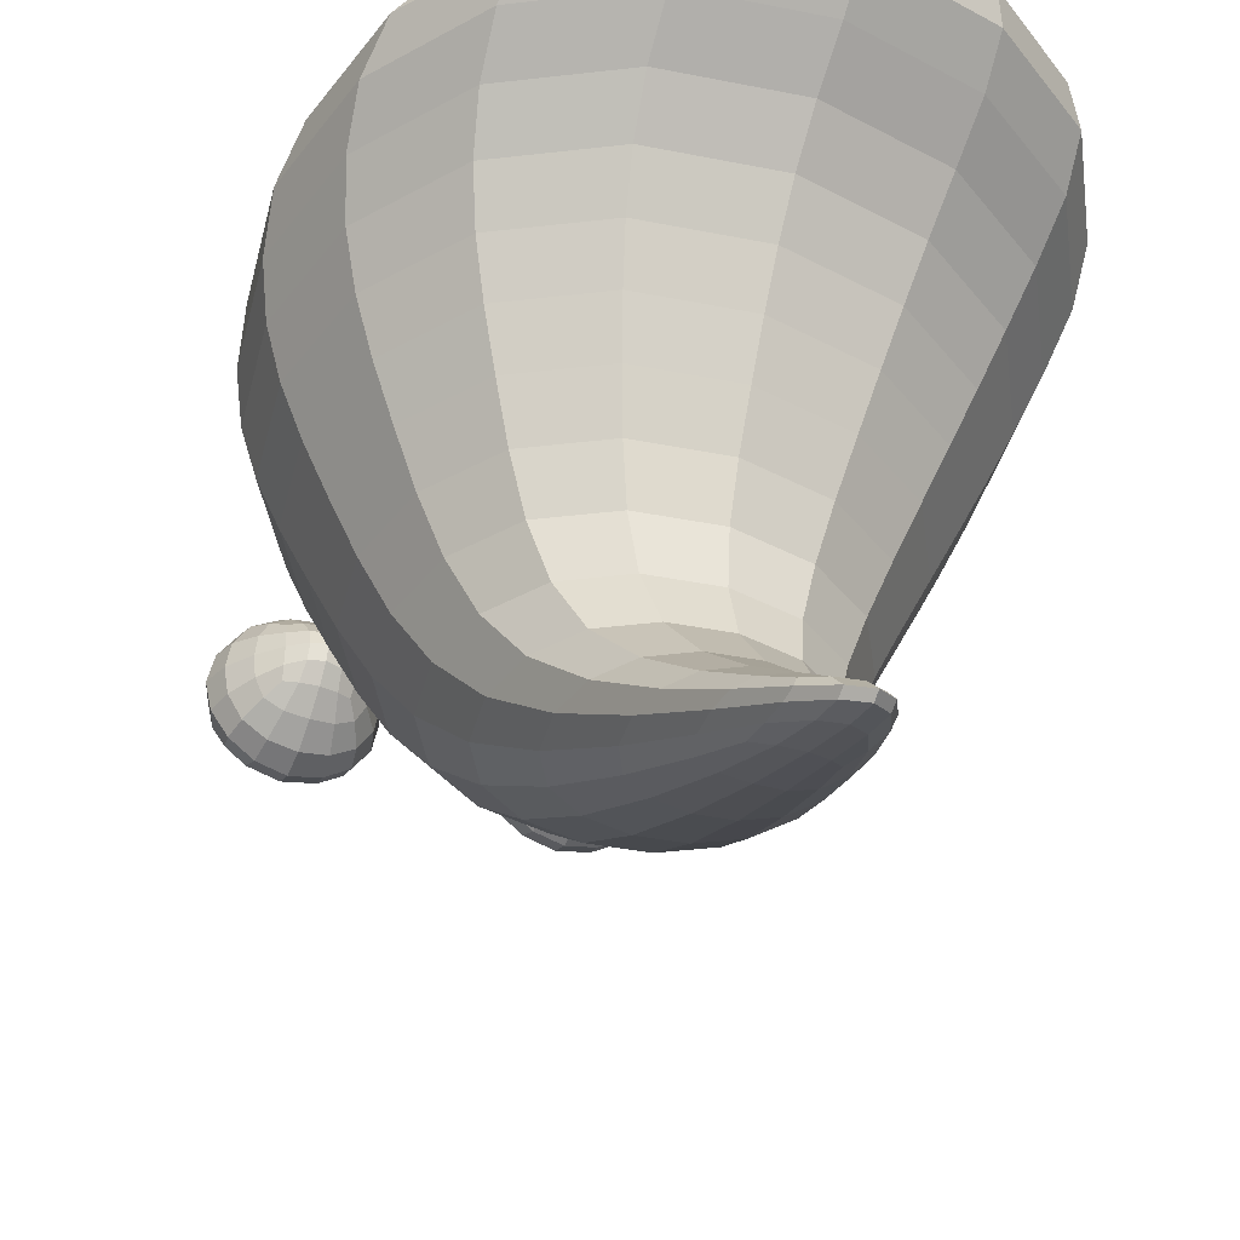
<metadata>
{"format":"obj","ext":"obj","renderer":"f3d","projection":"perspective","resolution":1024,"background":"white","views":[{"elev":-39.1,"azim":-23.7,"up":"+Y"}]}
</metadata>
<code>
o Cube.001
v 0.2706 0.4299 -0.9562
v 0.2706 0.599 -0.9562
v 0.206 0.3692 -1.173
v 0.206 0.6598 -1.173
v 0.4404 0.4299 -0.9562
v 0.4404 0.599 -0.9562
v 0.505 0.3692 -1.173
v 0.505 0.6598 -1.173
v 0.2004 0.3632 -1.129
v 0.2126 0.3744 -1.064
v 0.242 0.4024 -1
v 0.2666 0.4659 -0.9404
v 0.2653 0.5145 -0.9324
v 0.2666 0.5631 -0.9404
v 0.242 0.6266 -1
v 0.2126 0.6546 -1.064
v 0.2004 0.6657 -1.129
v 0.1758 0.6022 -1.189
v 0.16 0.5145 -1.197
v 0.1758 0.4267 -1.189
v 0.4458 0.3401 -1.189
v 0.3555 0.3249 -1.197
v 0.2651 0.3401 -1.189
v 0.2651 0.6889 -1.189
v 0.3555 0.7041 -1.197
v 0.4458 0.6889 -1.189
v 0.5352 0.6022 -1.189
v 0.551 0.5145 -1.197
v 0.5352 0.4267 -1.189
v 0.469 0.4024 -1
v 0.4984 0.3744 -1.064
v 0.5106 0.3632 -1.129
v 0.5106 0.6657 -1.129
v 0.4984 0.6546 -1.064
v 0.469 0.6266 -1
v 0.4444 0.5631 -0.9404
v 0.4457 0.5145 -0.9324
v 0.4444 0.4659 -0.9404
v 0.3068 0.4255 -0.9404
v 0.3555 0.4239 -0.9324
v 0.4042 0.4255 -0.9404
v 0.4042 0.6034 -0.9404
v 0.3555 0.605 -0.9324
v 0.3068 0.6034 -0.9404
v 0.2158 0.4518 -0.996
v 0.2084 0.5145 -0.9923
v 0.2158 0.5771 -0.996
v 0.1722 0.4379 -1.064
v 0.1587 0.5145 -1.064
v 0.1722 0.591 -1.064
v 0.1535 0.4318 -1.133
v 0.1361 0.5145 -1.137
v 0.1535 0.5972 -1.133
v 0.2502 0.4125 -1.222
v 0.2412 0.5145 -1.234
v 0.2502 0.6165 -1.222
v 0.3555 0.4039 -1.234
v 0.3555 0.5145 -1.246
v 0.3555 0.6251 -1.234
v 0.4608 0.4125 -1.222
v 0.4698 0.5145 -1.234
v 0.4608 0.6165 -1.222
v 0.5575 0.4318 -1.133
v 0.5749 0.5145 -1.137
v 0.5575 0.5972 -1.133
v 0.5387 0.4379 -1.064
v 0.5523 0.5145 -1.064
v 0.5387 0.591 -1.064
v 0.4952 0.4518 -0.996
v 0.5026 0.5145 -0.9923
v 0.4952 0.5771 -0.996
v 0.3984 0.4711 -0.9065
v 0.3974 0.5145 -0.8951
v 0.3984 0.5578 -0.9065
v 0.3555 0.4719 -0.8951
v 0.3555 0.5145 -0.8826
v 0.3555 0.557 -0.8951
v 0.3126 0.4711 -0.9065
v 0.3136 0.5145 -0.8951
v 0.3126 0.5578 -0.9065
v 0.2707 0.3176 -1.133
v 0.3555 0.3007 -1.137
v 0.4403 0.3176 -1.133
v 0.2774 0.3348 -1.064
v 0.3555 0.3215 -1.064
v 0.4336 0.3348 -1.064
v 0.2921 0.3763 -0.996
v 0.3555 0.3688 -0.9923
v 0.4189 0.3763 -0.996
v 0.4403 0.7113 -1.133
v 0.3555 0.7282 -1.137
v 0.2707 0.7113 -1.133
v 0.4336 0.6942 -1.064
v 0.3555 0.7074 -1.064
v 0.2774 0.6942 -1.064
v 0.4189 0.6527 -0.996
v 0.3555 0.6601 -0.9923
v 0.2921 0.6527 -0.996
v -0.2706 0.4299 -0.9562
v -0.2706 0.599 -0.9562
v -0.206 0.3692 -1.173
v -0.206 0.6598 -1.173
v -0.4404 0.4299 -0.9562
v -0.4404 0.599 -0.9562
v -0.505 0.3692 -1.173
v -0.505 0.6598 -1.173
v -0.2004 0.3632 -1.129
v -0.2126 0.3744 -1.064
v -0.242 0.4024 -1
v -0.2666 0.4659 -0.9404
v -0.2653 0.5145 -0.9324
v -0.2666 0.5631 -0.9404
v -0.242 0.6266 -1
v -0.2126 0.6546 -1.064
v -0.2004 0.6657 -1.129
v -0.1758 0.6022 -1.189
v -0.16 0.5145 -1.197
v -0.1758 0.4267 -1.189
v -0.4458 0.3401 -1.189
v -0.3555 0.3249 -1.197
v -0.2651 0.3401 -1.189
v -0.2651 0.6888 -1.189
v -0.3555 0.7041 -1.197
v -0.4458 0.6889 -1.189
v -0.5352 0.6022 -1.189
v -0.551 0.5145 -1.197
v -0.5352 0.4267 -1.189
v -0.469 0.4024 -1
v -0.4984 0.3744 -1.064
v -0.5106 0.3632 -1.129
v -0.5106 0.6657 -1.129
v -0.4984 0.6546 -1.064
v -0.469 0.6266 -1
v -0.4444 0.5631 -0.9404
v -0.4457 0.5145 -0.9324
v -0.4444 0.4659 -0.9404
v -0.3068 0.4255 -0.9404
v -0.3555 0.4239 -0.9324
v -0.4042 0.4255 -0.9404
v -0.4042 0.6034 -0.9404
v -0.3555 0.605 -0.9324
v -0.3068 0.6034 -0.9404
v -0.2158 0.4518 -0.996
v -0.2084 0.5145 -0.9923
v -0.2158 0.5771 -0.996
v -0.1722 0.4379 -1.064
v -0.1587 0.5145 -1.064
v -0.1722 0.591 -1.064
v -0.1535 0.4318 -1.133
v -0.1361 0.5145 -1.137
v -0.1535 0.5972 -1.133
v -0.2502 0.4125 -1.222
v -0.2412 0.5145 -1.234
v -0.2502 0.6165 -1.222
v -0.3555 0.4039 -1.234
v -0.3555 0.5145 -1.246
v -0.3555 0.6251 -1.234
v -0.4608 0.4125 -1.222
v -0.4698 0.5145 -1.234
v -0.4608 0.6165 -1.222
v -0.5575 0.4318 -1.133
v -0.5749 0.5145 -1.137
v -0.5575 0.5972 -1.133
v -0.5387 0.4379 -1.064
v -0.5523 0.5145 -1.064
v -0.5387 0.591 -1.064
v -0.4952 0.4518 -0.996
v -0.5026 0.5145 -0.9923
v -0.4952 0.5771 -0.996
v -0.3984 0.4711 -0.9065
v -0.3974 0.5145 -0.8951
v -0.3984 0.5578 -0.9065
v -0.3555 0.4719 -0.8951
v -0.3555 0.5145 -0.8826
v -0.3555 0.557 -0.8951
v -0.3126 0.4711 -0.9065
v -0.3136 0.5145 -0.8951
v -0.3126 0.5578 -0.9065
v -0.2707 0.3176 -1.133
v -0.3555 0.3007 -1.137
v -0.4403 0.3176 -1.133
v -0.2774 0.3348 -1.064
v -0.3555 0.3215 -1.064
v -0.4336 0.3348 -1.064
v -0.2921 0.3763 -0.996
v -0.3555 0.3688 -0.9923
v -0.4189 0.3763 -0.996
v -0.4403 0.7113 -1.133
v -0.3555 0.7282 -1.137
v -0.2707 0.7113 -1.133
v -0.4336 0.6942 -1.064
v -0.3555 0.7074 -1.064
v -0.2774 0.6942 -1.064
v -0.4189 0.6527 -0.996
v -0.3555 0.6601 -0.9923
v -0.2921 0.6527 -0.996
f 45 46 49 48
f 46 47 50 49
f 48 49 52 51
f 49 50 53 52
f 1 12 45 11
f 12 13 46 45
f 13 14 47 46
f 14 2 15 47
f 47 15 16 50
f 50 16 17 53
f 53 17 4 18
f 52 53 18 19
f 51 52 19 20
f 9 51 20 3
f 10 48 51 9
f 11 45 48 10
f 54 55 58 57
f 55 56 59 58
f 57 58 61 60
f 58 59 62 61
f 3 20 54 23
f 20 19 55 54
f 19 18 56 55
f 18 4 24 56
f 56 24 25 59
f 59 25 26 62
f 62 26 8 27
f 61 62 27 28
f 60 61 28 29
f 21 60 29 7
f 22 57 60 21
f 23 54 57 22
f 63 64 67 66
f 64 65 68 67
f 66 67 70 69
f 67 68 71 70
f 7 29 63 32
f 29 28 64 63
f 28 27 65 64
f 27 8 33 65
f 65 33 34 68
f 68 34 35 71
f 71 35 6 36
f 70 71 36 37
f 69 70 37 38
f 30 69 38 5
f 31 66 69 30
f 32 63 66 31
f 72 73 76 75
f 73 74 77 76
f 75 76 79 78
f 76 77 80 79
f 5 38 72 41
f 38 37 73 72
f 37 36 74 73
f 36 6 42 74
f 74 42 43 77
f 77 43 44 80
f 80 44 2 14
f 79 80 14 13
f 78 79 13 12
f 39 78 12 1
f 40 75 78 39
f 41 72 75 40
f 81 82 85 84
f 82 83 86 85
f 84 85 88 87
f 85 86 89 88
f 3 23 81 9
f 23 22 82 81
f 22 21 83 82
f 21 7 32 83
f 83 32 31 86
f 86 31 30 89
f 89 30 5 41
f 88 89 41 40
f 87 88 40 39
f 11 87 39 1
f 10 84 87 11
f 9 81 84 10
f 90 91 94 93
f 91 92 95 94
f 93 94 97 96
f 94 95 98 97
f 8 26 90 33
f 26 25 91 90
f 25 24 92 91
f 24 4 17 92
f 92 17 16 95
f 95 16 15 98
f 98 15 2 44
f 97 98 44 43
f 96 97 43 42
f 35 96 42 6
f 34 93 96 35
f 33 90 93 34
f 143 146 147 144
f 144 147 148 145
f 146 149 150 147
f 147 150 151 148
f 99 109 143 110
f 110 143 144 111
f 111 144 145 112
f 112 145 113 100
f 145 148 114 113
f 148 151 115 114
f 151 116 102 115
f 150 117 116 151
f 149 118 117 150
f 107 101 118 149
f 108 107 149 146
f 109 108 146 143
f 152 155 156 153
f 153 156 157 154
f 155 158 159 156
f 156 159 160 157
f 101 121 152 118
f 118 152 153 117
f 117 153 154 116
f 116 154 122 102
f 154 157 123 122
f 157 160 124 123
f 160 125 106 124
f 159 126 125 160
f 158 127 126 159
f 119 105 127 158
f 120 119 158 155
f 121 120 155 152
f 161 164 165 162
f 162 165 166 163
f 164 167 168 165
f 165 168 169 166
f 105 130 161 127
f 127 161 162 126
f 126 162 163 125
f 125 163 131 106
f 163 166 132 131
f 166 169 133 132
f 169 134 104 133
f 168 135 134 169
f 167 136 135 168
f 128 103 136 167
f 129 128 167 164
f 130 129 164 161
f 170 173 174 171
f 171 174 175 172
f 173 176 177 174
f 174 177 178 175
f 103 139 170 136
f 136 170 171 135
f 135 171 172 134
f 134 172 140 104
f 172 175 141 140
f 175 178 142 141
f 178 112 100 142
f 177 111 112 178
f 176 110 111 177
f 137 99 110 176
f 138 137 176 173
f 139 138 173 170
f 179 182 183 180
f 180 183 184 181
f 182 185 186 183
f 183 186 187 184
f 101 107 179 121
f 121 179 180 120
f 120 180 181 119
f 119 181 130 105
f 181 184 129 130
f 184 187 128 129
f 187 139 103 128
f 186 138 139 187
f 185 137 138 186
f 109 99 137 185
f 108 109 185 182
f 107 108 182 179
f 188 191 192 189
f 189 192 193 190
f 191 194 195 192
f 192 195 196 193
f 106 131 188 124
f 124 188 189 123
f 123 189 190 122
f 122 190 115 102
f 190 193 114 115
f 193 196 113 114
f 196 142 100 113
f 195 141 142 196
f 194 140 141 195
f 133 104 140 194
f 132 133 194 191
f 131 132 191 188
o Cube
v -0.09444 -0.8418 0.9798
v -0.5 0.9561 1.038
v -0.09444 -0.8418 0.7804
v -0.5 0.9561 0.03751
v 0.09444 -0.8418 0.9798
v 0.5 0.9561 1.038
v 0.09444 -0.8418 0.7804
v 0.5 0.9561 0.03751
v -0.6357 0.658 0.7555
v -0.6357 0.658 -0.5166
v 0.6357 0.658 -0.5166
v 0.6357 0.658 0.7555
v -0.4761 0.1585 -0.4786
v 0.4761 0.1585 -0.4786
v 0.4761 0.1585 0.4786
v -0.4761 0.1585 0.4786
v -0.2678 -0.412 -0.07743
v 0.2678 -0.412 -0.07743
v 0.2678 -0.412 0.4686
v -0.2678 -0.412 0.4686
v -0.1013 -0.8626 0.8651
v -0.1042 -0.873 0.9444
v -0.1013 -0.8626 0.9807
v -0.65 0.7619 0.8769
v -0.6342 0.8503 0.9849
v -0.576 0.9172 1.04
v -0.5729 0.9694 0.8603
v -0.6096 0.9761 0.5768
v -0.5729 0.9694 0.267
v -0.2152 -0.5537 0.1502
v -0.1661 -0.6811 0.4018
v -0.1239 -0.7816 0.6294
v 0.05467 -0.8626 0.8154
v 0 -0.873 0.8336
v -0.05467 -0.8626 0.8154
v -0.2967 0.9694 -0.00929
v -0 0.9761 -0.0328
v 0.2967 0.9694 -0.00929
v 0.2152 -0.5537 0.1502
v 0.1661 -0.6811 0.4018
v 0.1239 -0.7816 0.6294
v 0.1013 -0.8626 0.9807
v 0.1042 -0.873 0.9444
v 0.1013 -0.8626 0.8651
v 0.5729 0.9694 0.267
v 0.6096 0.9761 0.5768
v 0.5729 0.9694 0.8603
v 0.2152 -0.5537 0.5923
v 0.1661 -0.6811 0.7463
v 0.1239 -0.7816 0.889
v -0.05467 -0.8626 1.03
v -0 -0.873 1.055
v 0.05467 -0.8626 1.03
v 0.2967 0.9694 1.137
v -0 0.9761 1.186
v -0.2967 0.9694 1.137
v -0.5248 0.2931 0.5285
v -0.5692 0.422 0.5854
v -0.607 0.5441 0.6582
v -0.576 0.9172 -0.1124
v -0.6342 0.8503 -0.2837
v -0.65 0.7619 -0.4235
v 0.576 0.9172 -0.1124
v 0.6342 0.8503 -0.2837
v 0.65 0.7619 -0.4235
v 0.576 0.9172 1.04
v 0.6342 0.8503 0.9849
v 0.65 0.7619 0.8769
v 0.3476 0.658 0.9344
v -0 0.658 0.994
v -0.3476 0.658 0.9344
v 0.8144 0.658 -0.2284
v 0.874 0.658 0.1194
v 0.8144 0.658 0.4673
v -0.3476 0.658 -0.6955
v -0 0.658 -0.7551
v 0.3476 0.658 -0.6955
v -0.8144 0.658 0.4673
v -0.874 0.658 0.1194
v -0.8144 0.658 -0.2284
v -0.607 0.5441 -0.5574
v -0.5692 0.422 -0.5555
v -0.5248 0.2931 -0.5247
v 0.607 0.5441 -0.5574
v 0.5692 0.422 -0.5555
v 0.5248 0.2931 -0.5247
v 0.607 0.5441 0.6582
v 0.5692 0.422 0.5854
v 0.5248 0.2931 0.5285
v -0.3209 -0.2674 0.408
v -0.3736 -0.1231 0.4019
v -0.4255 0.01927 0.4317
v -0.6101 0.1585 0.2618
v -0.6547 0.1585 -0
v -0.6101 0.1585 -0.2618
v -0.2604 0.1585 -0.6133
v 0 0.1585 -0.6581
v 0.2604 0.1585 -0.6133
v 0.6101 0.1585 -0.2618
v 0.6547 0.1585 -0
v 0.6101 0.1585 0.2618
v 0.2604 0.1585 0.6133
v -0 0.1585 0.6581
v -0.2604 0.1585 0.6133
v -0.4255 0.01927 -0.4256
v -0.3736 -0.1231 -0.353
v -0.3209 -0.2674 -0.2429
v 0.4255 0.01927 -0.4256
v 0.3736 -0.1231 -0.353
v 0.3209 -0.2674 -0.2429
v 0.4255 0.01927 0.4317
v 0.3736 -0.1231 0.4019
v 0.3209 -0.2674 0.408
v -0.1239 -0.7816 0.889
v -0.1661 -0.6811 0.7463
v -0.2152 -0.5537 0.5923
v 0.1464 -0.412 0.5454
v -0 -0.412 0.571
v -0.1464 -0.412 0.5454
v 0.3431 -0.412 0.04627
v 0.3682 -0.412 0.1956
v 0.3431 -0.412 0.3449
v -0.1464 -0.412 -0.1542
v -0 -0.412 -0.1798
v 0.1464 -0.412 -0.1542
v -0.3431 -0.412 0.3449
v -0.3682 -0.412 0.1956
v -0.3431 -0.412 0.04627
v -0.8329 0.7621 0.5825
v -0.813 0.8513 0.6993
v -0.7329 0.9208 0.7888
v -0.8939 0.7622 0.2272
v -0.8728 0.8523 0.3545
v -0.786 0.9241 0.4772
v -0.8329 0.7621 -0.1286
v -0.813 0.8513 0.005763
v -0.7329 0.9208 0.153
v -0.3555 0.7621 -0.6061
v -0.3467 0.8513 -0.4606
v -0.3179 0.9208 -0.262
v 0 0.7622 -0.6669
v -0 0.8523 -0.5184
v 0 0.9241 -0.3088
v 0.3555 0.7621 -0.6061
v 0.3467 0.8513 -0.4606
v 0.3179 0.9208 -0.262
v 0.8329 0.7621 -0.1286
v 0.813 0.8513 0.005763
v 0.7329 0.9208 0.153
v 0.8939 0.7622 0.2272
v 0.8728 0.8523 0.3545
v 0.786 0.9241 0.4772
v 0.8329 0.7621 0.5825
v 0.813 0.8513 0.6993
v 0.7329 0.9208 0.7888
v 0.3555 0.7621 1.06
v 0.3467 0.8513 1.166
v 0.3179 0.9208 1.204
v -0 0.7622 1.121
v 0 0.8523 1.227
v -0 0.9241 1.263
v -0.3555 0.7621 1.06
v -0.3467 0.8513 1.166
v -0.3179 0.9208 1.204
v -0.05086 -0.9071 0.9601
v 0 -0.9221 0.9909
v 0.05086 -0.9071 0.9601
v -0.05084 -0.9221 1.045
v 0 -0.9385 1.079
v 0.05084 -0.9221 1.045
v -0.05086 -0.9071 1.069
v 0 -0.9221 1.1
v 0.05086 -0.9071 1.069
v 0.3162 0.9978 0.3034
v 0 1.007 0.3054
v -0.3162 0.9978 0.3034
v 0.3331 1.007 0.6385
v -0 1.018 0.6592
v -0.3331 1.007 0.6385
v 0.3162 0.9978 0.9357
v -0 1.007 0.9716
v -0.3162 0.9978 0.9357
v 0.287 0.2931 0.6766
v 0.3113 0.422 0.7459
v 0.332 0.5441 0.8291
v 0 0.2931 0.726
v 0 0.422 0.7993
v 0 0.5441 0.8861
v -0.287 0.2931 0.6766
v -0.3113 0.422 0.7459
v -0.332 0.5441 0.8291
v 0.6723 0.2931 -0.2861
v 0.7293 0.422 -0.297
v 0.7777 0.5441 -0.282
v 0.7215 0.2931 0.001866
v 0.7827 0.422 0.01493
v 0.8346 0.5441 0.05039
v 0.6723 0.2931 0.2899
v 0.7293 0.422 0.3269
v 0.7777 0.5441 0.3828
v -0.287 0.2931 -0.6729
v -0.3113 0.422 -0.716
v -0.332 0.5441 -0.7283
v 0 0.2931 -0.7222
v 0 0.422 -0.7695
v -0 0.5441 -0.7853
v 0.287 0.2931 -0.6729
v 0.3113 0.422 -0.716
v 0.332 0.5441 -0.7283
v -0.6723 0.2931 0.2899
v -0.7293 0.422 0.3269
v -0.7777 0.5441 0.3828
v -0.7215 0.2931 0.001866
v -0.7827 0.422 0.01493
v -0.8346 0.5441 0.05039
v -0.6723 0.2931 -0.2861
v -0.7293 0.422 -0.297
v -0.7777 0.5441 -0.282
v -0.4112 -0.2674 0.2605
v -0.4787 -0.1231 0.2309
v -0.5452 0.01927 0.2375
v -0.4413 -0.2674 0.08251
v -0.5138 -0.1231 0.02445
v -0.5851 0.01927 0.003056
v -0.4112 -0.2674 -0.09547
v -0.4787 -0.1231 -0.182
v -0.5452 0.01927 -0.2314
v -0.1755 -0.2674 -0.3345
v -0.2043 -0.1231 -0.4592
v -0.2327 0.01927 -0.5462
v 0 -0.2674 -0.365
v -0 -0.1231 -0.4946
v -0 0.01927 -0.5864
v 0.1755 -0.2674 -0.3345
v 0.2043 -0.1231 -0.4592
v 0.2327 0.01927 -0.5462
v 0.4112 -0.2674 -0.09547
v 0.4787 -0.1231 -0.182
v 0.5452 0.01927 -0.2314
v 0.4413 -0.2674 0.08251
v 0.5138 -0.1231 0.02445
v 0.5851 0.01927 0.003056
v 0.4112 -0.2674 0.2605
v 0.4787 -0.1231 0.2309
v 0.5452 0.01927 0.2375
v 0.1755 -0.2674 0.4995
v 0.2043 -0.1231 0.5081
v 0.2327 0.01927 0.5523
v -0 -0.2674 0.53
v -0 -0.1231 0.5435
v 0 0.01927 0.5925
v -0.1755 -0.2674 0.4995
v -0.2043 -0.1231 0.5081
v -0.2327 0.01927 0.5523
v 0.06907 -0.7874 0.9322
v 0.09116 -0.6826 0.7966
v 0.1177 -0.5539 0.6547
v -0 -0.7924 0.9519
v 0 -0.6842 0.815
v 0 -0.5541 0.6757
v -0.06907 -0.7874 0.9322
v -0.09116 -0.6826 0.7966
v -0.1177 -0.5539 0.6547
v 0.1536 -0.7874 0.6987
v 0.2114 -0.6826 0.4827
v 0.2755 -0.5539 0.2507
v 0.1623 -0.7924 0.7814
v 0.2261 -0.6842 0.5804
v 0.2956 -0.5541 0.372
v 0.1536 -0.7874 0.8434
v 0.2114 -0.6826 0.6718
v 0.2755 -0.5539 0.4925
v -0.06907 -0.7874 0.6099
v -0.09116 -0.6826 0.3579
v -0.1177 -0.5539 0.0886
v 0 -0.7924 0.6109
v -0 -0.6842 0.3458
v -0 -0.5541 0.06838
v 0.06907 -0.7874 0.6099
v 0.09116 -0.6826 0.3579
v 0.1177 -0.5539 0.0886
v -0.1536 -0.7874 0.8434
v -0.2114 -0.6826 0.6718
v -0.2755 -0.5539 0.4925
v -0.1623 -0.7924 0.7814
v -0.2261 -0.6842 0.5804
v -0.2956 -0.5541 0.372
v -0.1536 -0.7874 0.6987
v -0.2114 -0.6826 0.4827
v -0.2755 -0.5539 0.2507
f 325 326 329 328
f 326 327 330 329
f 328 329 332 331
f 329 330 333 332
f 205 220 325 274
f 220 221 326 325
f 221 222 327 326
f 222 198 223 327
f 327 223 224 330
f 330 224 225 333
f 333 225 200 256
f 332 333 256 257
f 331 332 257 258
f 276 331 258 206
f 275 328 331 276
f 274 325 328 275
f 334 335 338 337
f 335 336 339 338
f 337 338 341 340
f 338 339 342 341
f 206 258 334 271
f 258 257 335 334
f 257 256 336 335
f 256 200 232 336
f 336 232 233 339
f 339 233 234 342
f 342 234 204 259
f 341 342 259 260
f 340 341 260 261
f 273 340 261 207
f 272 337 340 273
f 271 334 337 272
f 343 344 347 346
f 344 345 348 347
f 346 347 350 349
f 347 348 351 350
f 207 261 343 268
f 261 260 344 343
f 260 259 345 344
f 259 204 241 345
f 345 241 242 348
f 348 242 243 351
f 351 243 202 262
f 350 351 262 263
f 349 350 263 264
f 270 349 264 208
f 269 346 349 270
f 268 343 346 269
f 352 353 356 355
f 353 354 357 356
f 355 356 359 358
f 356 357 360 359
f 208 264 352 265
f 264 263 353 352
f 263 262 354 353
f 262 202 250 354
f 354 250 251 357
f 357 251 252 360
f 360 252 198 222
f 359 360 222 221
f 358 359 221 220
f 267 358 220 205
f 266 355 358 267
f 265 352 355 266
f 361 362 365 364
f 362 363 366 365
f 364 365 368 367
f 365 366 369 368
f 199 231 361 217
f 231 230 362 361
f 230 229 363 362
f 229 203 240 363
f 363 240 239 366
f 366 239 238 369
f 369 238 201 249
f 368 369 249 248
f 367 368 248 247
f 219 367 247 197
f 218 364 367 219
f 217 361 364 218
f 370 371 374 373
f 371 372 375 374
f 373 374 377 376
f 374 375 378 377
f 204 234 370 241
f 234 233 371 370
f 233 232 372 371
f 232 200 225 372
f 372 225 224 375
f 375 224 223 378
f 378 223 198 252
f 377 378 252 251
f 376 377 251 250
f 243 376 250 202
f 242 373 376 243
f 241 370 373 242
f 379 380 383 382
f 380 381 384 383
f 382 383 386 385
f 383 384 387 386
f 211 285 379 298
f 285 284 380 379
f 284 283 381 380
f 283 208 265 381
f 381 265 266 384
f 384 266 267 387
f 387 267 205 255
f 386 387 255 254
f 385 386 254 253
f 300 385 253 212
f 299 382 385 300
f 298 379 382 299
f 388 389 392 391
f 389 390 393 392
f 391 392 395 394
f 392 393 396 395
f 210 282 388 295
f 282 281 389 388
f 281 280 390 389
f 280 207 268 390
f 390 268 269 393
f 393 269 270 396
f 396 270 208 283
f 395 396 283 284
f 394 395 284 285
f 297 394 285 211
f 296 391 394 297
f 295 388 391 296
f 397 398 401 400
f 398 399 402 401
f 400 401 404 403
f 401 402 405 404
f 209 279 397 292
f 279 278 398 397
f 278 277 399 398
f 277 206 271 399
f 399 271 272 402
f 402 272 273 405
f 405 273 207 280
f 404 405 280 281
f 403 404 281 282
f 294 403 282 210
f 293 400 403 294
f 292 397 400 293
f 406 407 410 409
f 407 408 411 410
f 409 410 413 412
f 410 411 414 413
f 212 253 406 289
f 253 254 407 406
f 254 255 408 407
f 255 205 274 408
f 408 274 275 411
f 411 275 276 414
f 414 276 206 277
f 413 414 277 278
f 412 413 278 279
f 291 412 279 209
f 290 409 412 291
f 289 406 409 290
f 415 416 419 418
f 416 417 420 419
f 418 419 422 421
f 419 420 423 422
f 216 286 415 322
f 286 287 416 415
f 287 288 417 416
f 288 212 289 417
f 417 289 290 420
f 420 290 291 423
f 423 291 209 301
f 422 423 301 302
f 421 422 302 303
f 324 421 303 213
f 323 418 421 324
f 322 415 418 323
f 424 425 428 427
f 425 426 429 428
f 427 428 431 430
f 428 429 432 431
f 213 303 424 319
f 303 302 425 424
f 302 301 426 425
f 301 209 292 426
f 426 292 293 429
f 429 293 294 432
f 432 294 210 304
f 431 432 304 305
f 430 431 305 306
f 321 430 306 214
f 320 427 430 321
f 319 424 427 320
f 433 434 437 436
f 434 435 438 437
f 436 437 440 439
f 437 438 441 440
f 214 306 433 316
f 306 305 434 433
f 305 304 435 434
f 304 210 295 435
f 435 295 296 438
f 438 296 297 441
f 441 297 211 307
f 440 441 307 308
f 439 440 308 309
f 318 439 309 215
f 317 436 439 318
f 316 433 436 317
f 442 443 446 445
f 443 444 447 446
f 445 446 449 448
f 446 447 450 449
f 215 309 442 313
f 309 308 443 442
f 308 307 444 443
f 307 211 298 444
f 444 298 299 447
f 447 299 300 450
f 450 300 212 288
f 449 450 288 287
f 448 449 287 286
f 315 448 286 216
f 314 445 448 315
f 313 442 445 314
f 451 452 455 454
f 452 453 456 455
f 454 455 458 457
f 455 456 459 458
f 201 246 451 249
f 246 245 452 451
f 245 244 453 452
f 244 215 313 453
f 453 313 314 456
f 456 314 315 459
f 459 315 216 312
f 458 459 312 311
f 457 458 311 310
f 247 457 310 197
f 248 454 457 247
f 249 451 454 248
f 460 461 464 463
f 461 462 465 464
f 463 464 467 466
f 464 465 468 467
f 203 237 460 240
f 237 236 461 460
f 236 235 462 461
f 235 214 316 462
f 462 316 317 465
f 465 317 318 468
f 468 318 215 244
f 467 468 244 245
f 466 467 245 246
f 238 466 246 201
f 239 463 466 238
f 240 460 463 239
f 469 470 473 472
f 470 471 474 473
f 472 473 476 475
f 473 474 477 476
f 199 228 469 231
f 228 227 470 469
f 227 226 471 470
f 226 213 319 471
f 471 319 320 474
f 474 320 321 477
f 477 321 214 235
f 476 477 235 236
f 475 476 236 237
f 229 475 237 203
f 230 472 475 229
f 231 469 472 230
f 478 479 482 481
f 479 480 483 482
f 481 482 485 484
f 482 483 486 485
f 197 310 478 219
f 310 311 479 478
f 311 312 480 479
f 312 216 322 480
f 480 322 323 483
f 483 323 324 486
f 486 324 213 226
f 485 486 226 227
f 484 485 227 228
f 217 484 228 199
f 218 481 484 217
f 219 478 481 218

</code>
